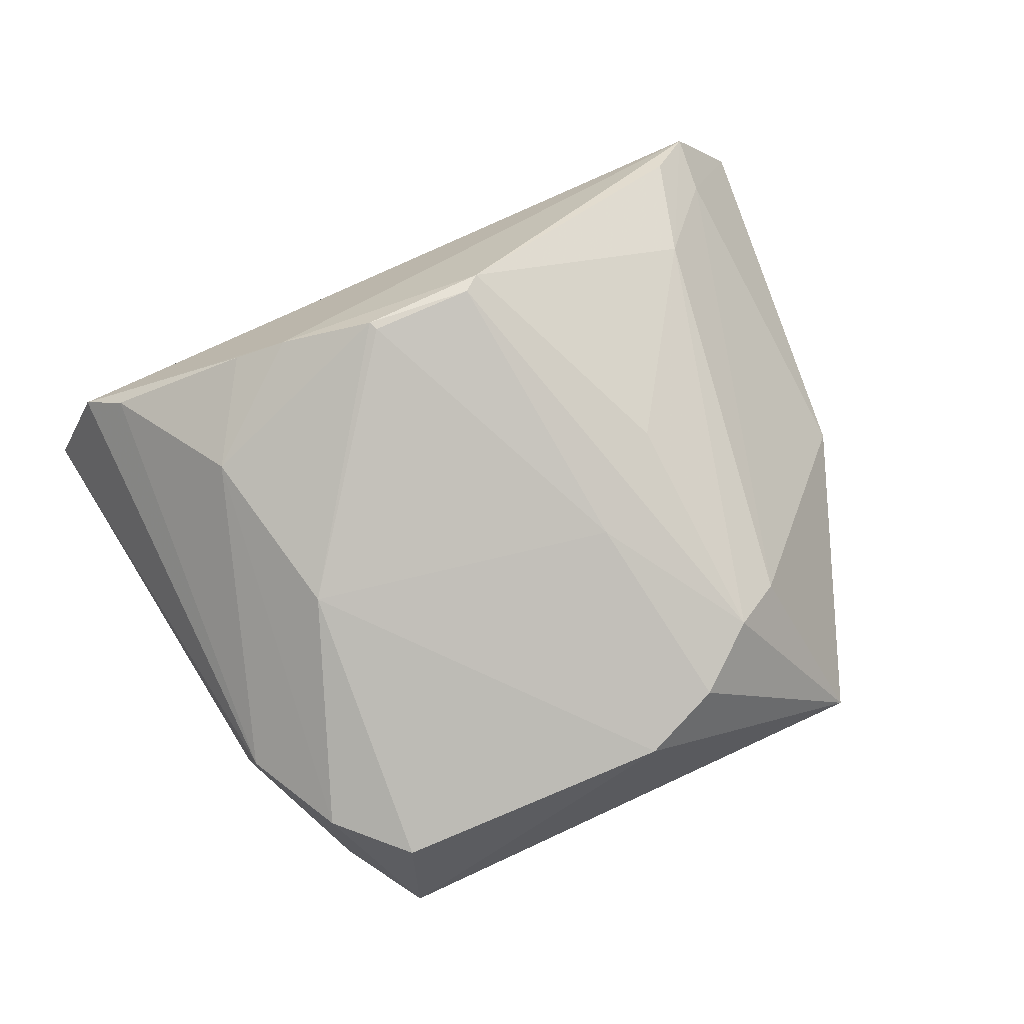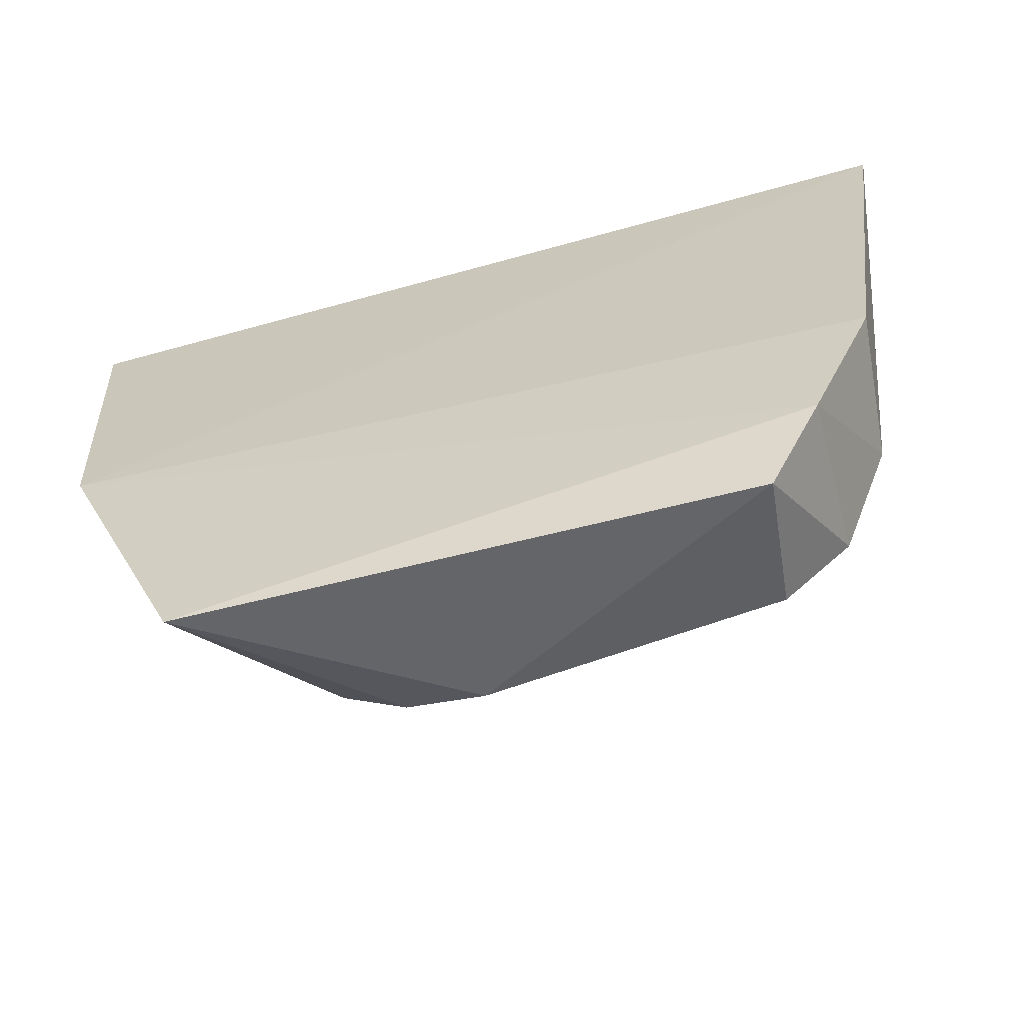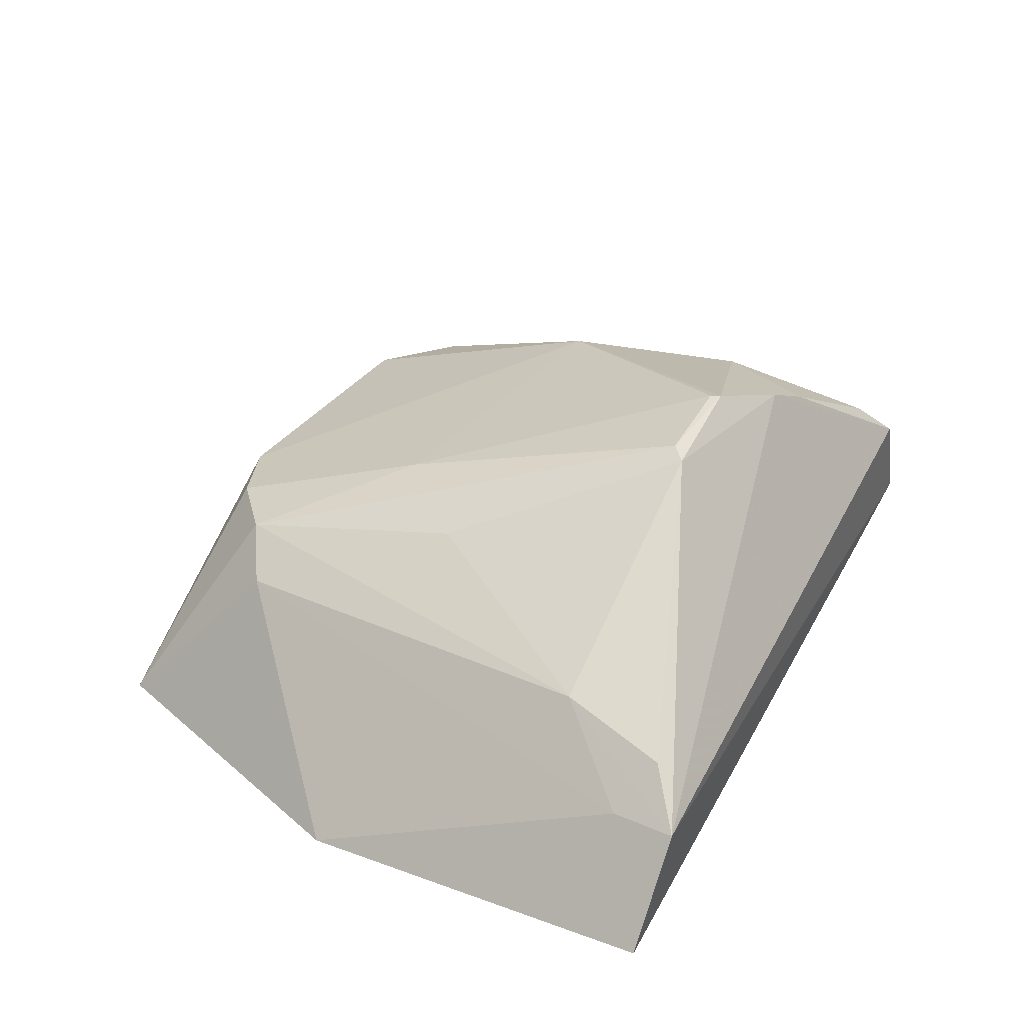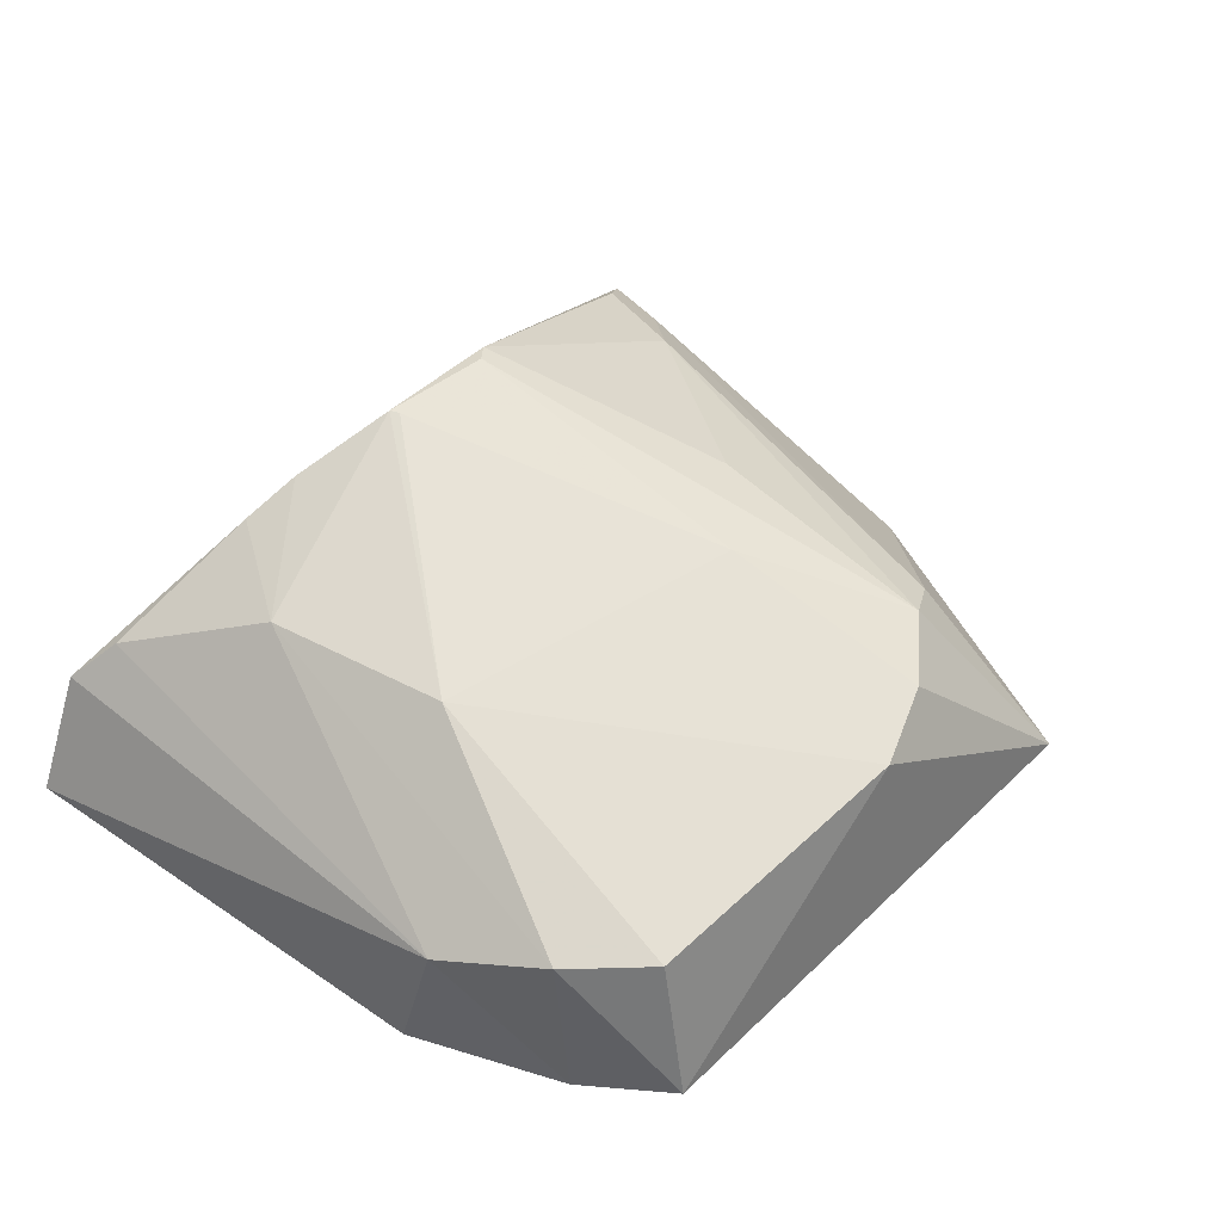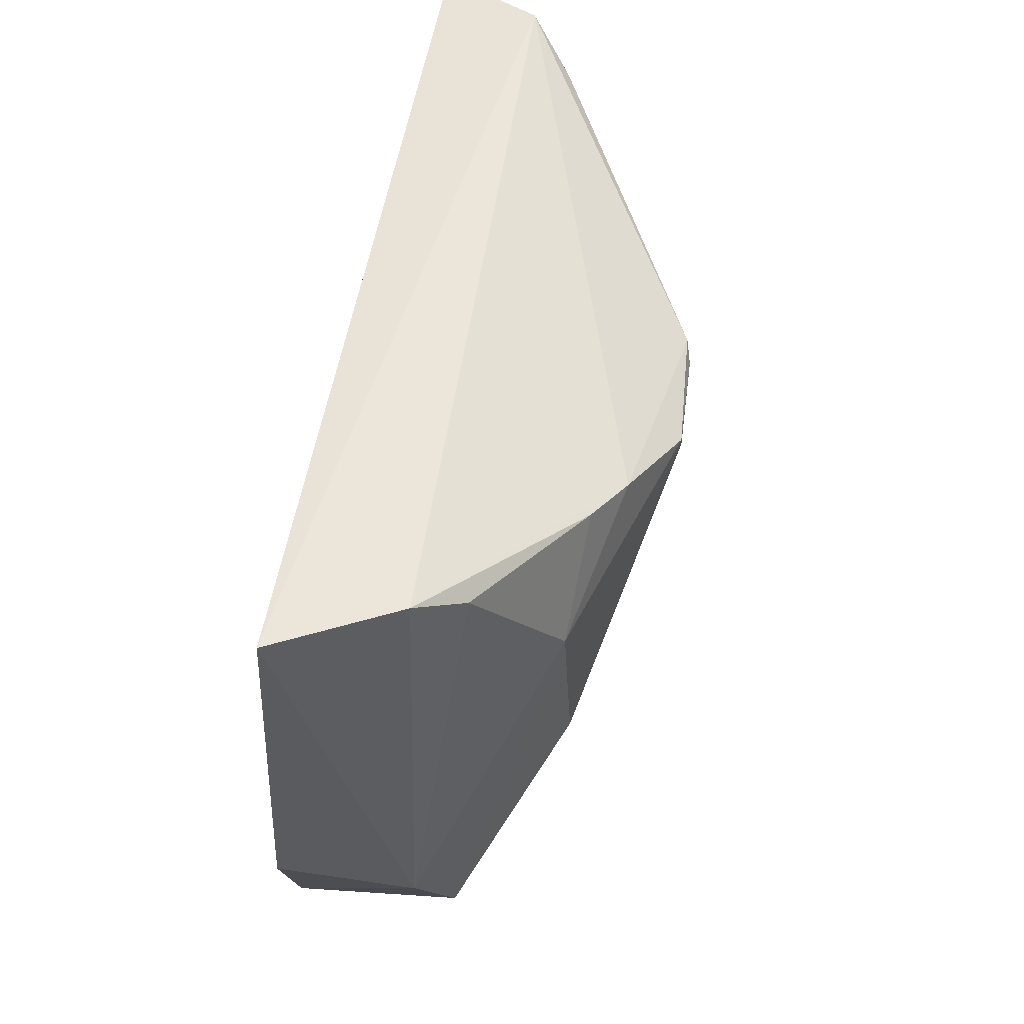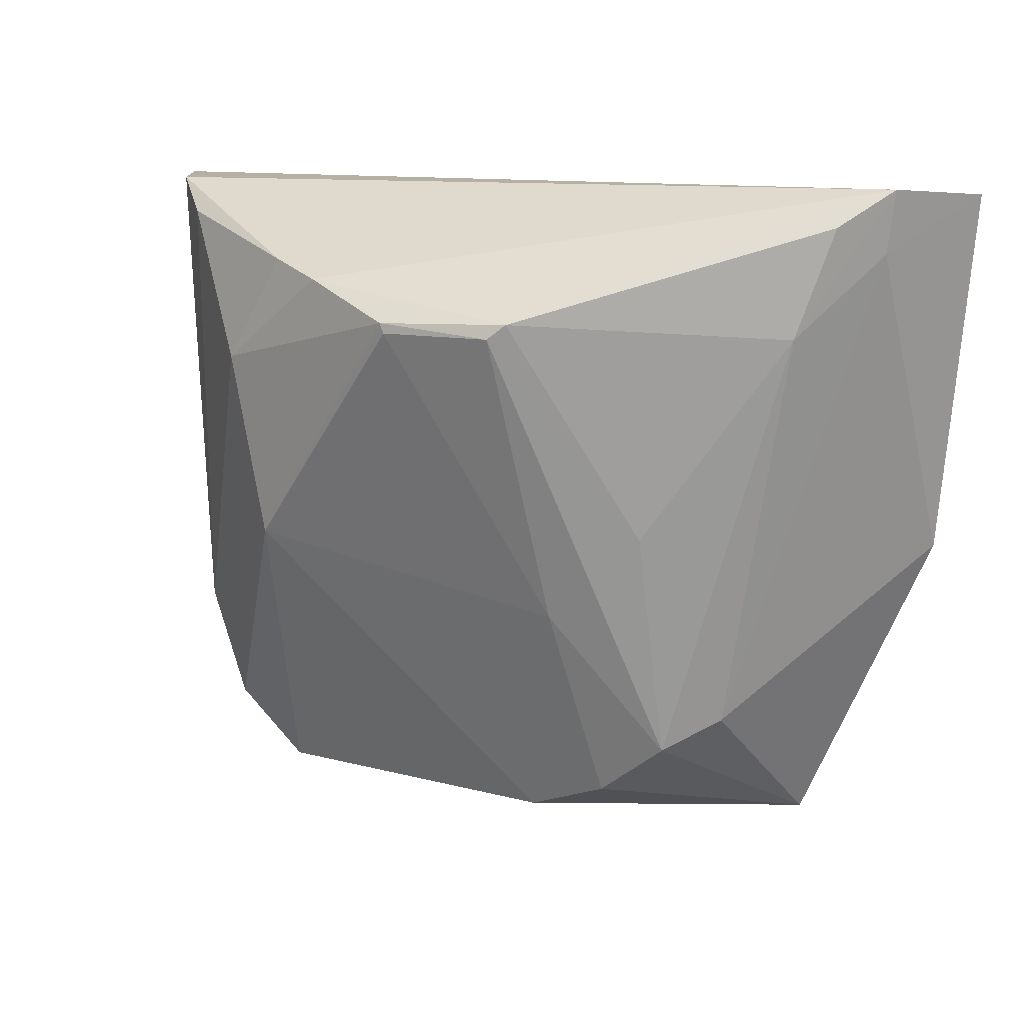
<metadata>
{"format":"obj","ext":"obj","renderer":"f3d","projection":"perspective","resolution":1024,"background":"white","views":[{"elev":76.1,"azim":-25.0,"up":"+Z"},{"elev":-60.0,"azim":-164.1,"up":"+Y"},{"elev":34.5,"azim":114.6,"up":"+Z"},{"elev":47.9,"azim":-47.5,"up":"+Z"},{"elev":50.0,"azim":-81.3,"up":"+Y"},{"elev":12.8,"azim":22.0,"up":"+Y"}]}
</metadata>
<code>
v 0.01215 0.03808 0.1107
v 0.03379 0.0221 0.08994
v 0.03621 0.04502 0.09206
v -0.01932 0.04501 0.09189
v -0.007783 0.005712 0.09983
v 0.03228 0.04565 0.09835
v 0.01943 0.01011 0.1023
v -0.008754 0.03441 0.1061
v -0.01204 0.0087 0.08985
v -0.01583 0.04517 0.09902
v 0.03176 0.04175 0.09822
v -0.006502 0.02311 0.1064
v -0.01515 0.0161 0.09811
v -0.01604 0.01781 0.08991
v 0.02549 0.003154 0.09019
v -0.001512 0.03995 0.1086
v 0.02271 0.01193 0.1002
v 0.02723 0.03684 0.1021
v 0.01309 0.01921 0.1059
v -0.01191 0.009844 0.09993
v -0.01354 0.04319 0.1016
v 0.01014 0.004866 0.1009
v -0.008732 0.003292 0.0909
v 0.004462 0.03724 0.1112
v 0.02938 0.0435 0.101
v 0.01875 0.02445 0.1052
v 0.01107 0.0372 0.111
v -0.004754 0.04088 0.1069
v 0.01521 0.006815 0.1018
v 0.004215 0.03785 0.1112
f 3 2 4
f 6 3 4
f 10 6 4
f 11 2 3
f 11 3 6
f 13 10 4
f 14 4 2
f 14 2 9
f 14 13 4
f 14 9 13
f 15 9 2
f 16 1 6
f 16 6 10
f 17 2 11
f 17 15 2
f 17 7 15
f 18 11 6
f 18 17 11
f 18 7 17
f 20 13 9
f 20 5 12
f 20 12 8
f 20 8 13
f 21 13 8
f 21 10 13
f 22 19 12
f 22 12 5
f 23 9 15
f 23 20 9
f 23 5 20
f 23 22 5
f 23 15 22
f 24 12 19
f 25 18 6
f 25 6 1
f 25 1 18
f 26 18 1
f 26 7 18
f 27 19 7
f 27 24 19
f 27 26 1
f 27 7 26
f 28 16 10
f 28 10 21
f 28 21 8
f 28 8 16
f 29 22 15
f 29 15 7
f 29 7 19
f 29 19 22
f 30 1 16
f 30 16 8
f 30 8 12
f 30 12 24
f 30 27 1
f 30 24 27

</code>
